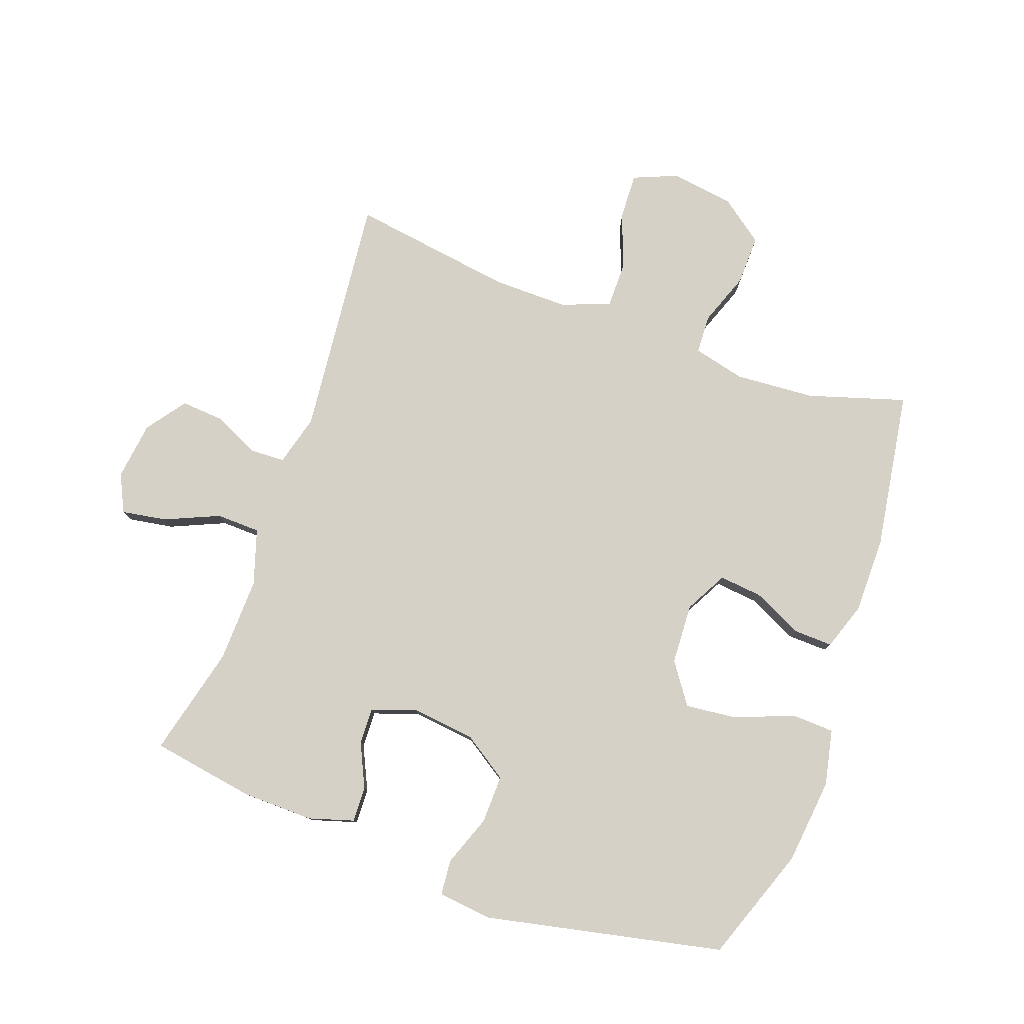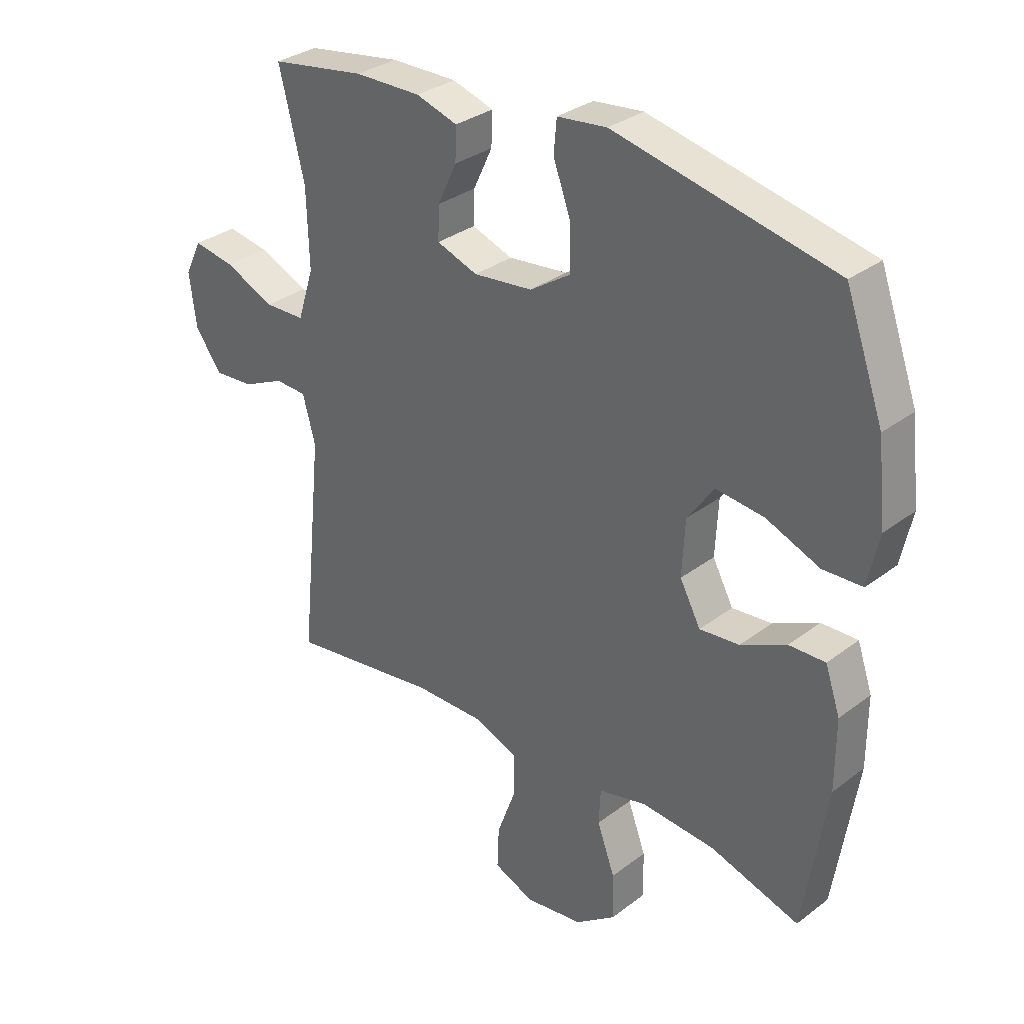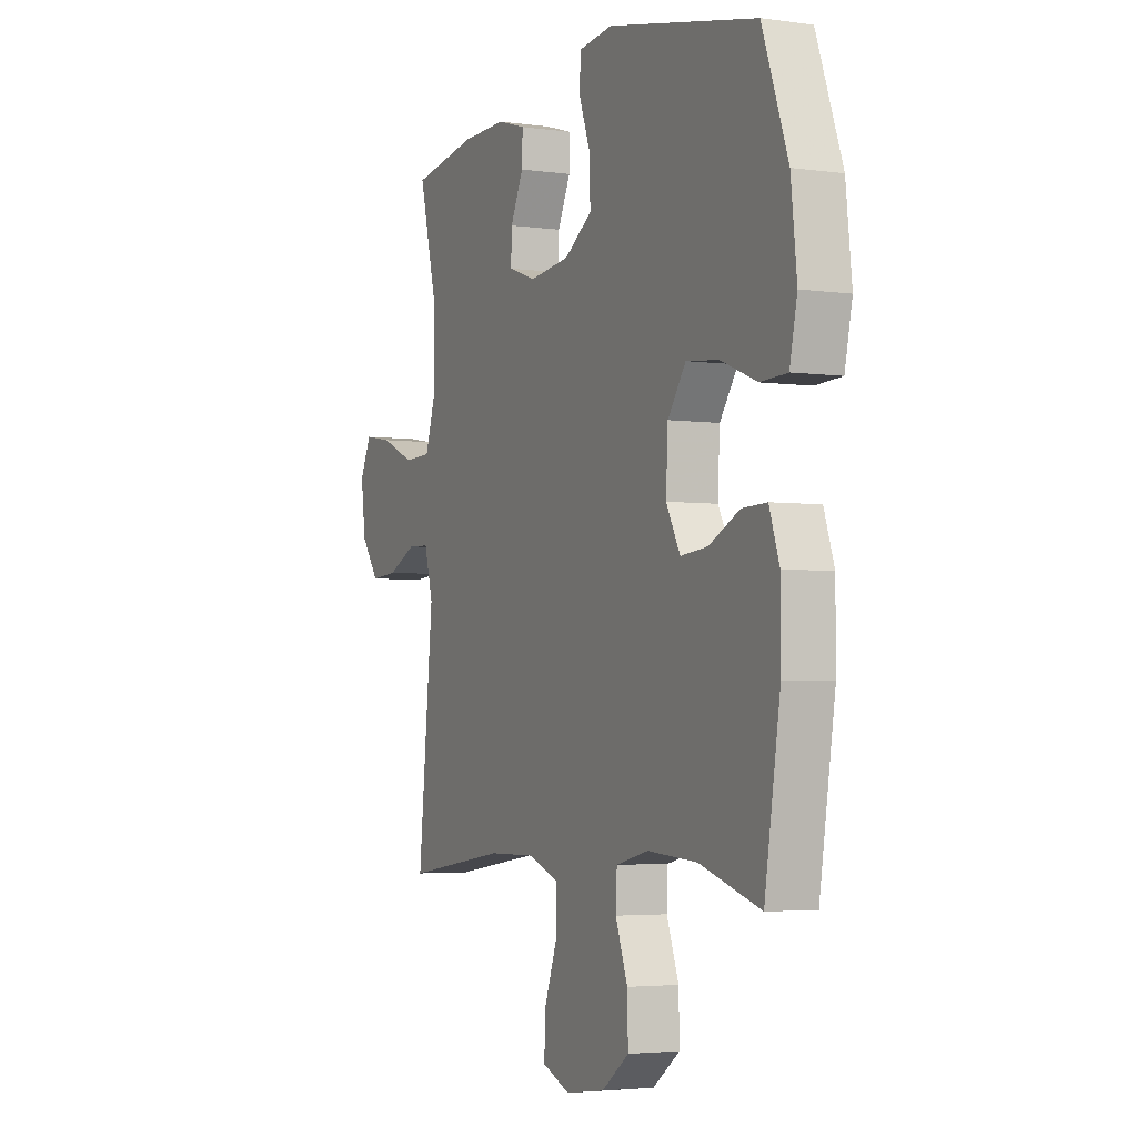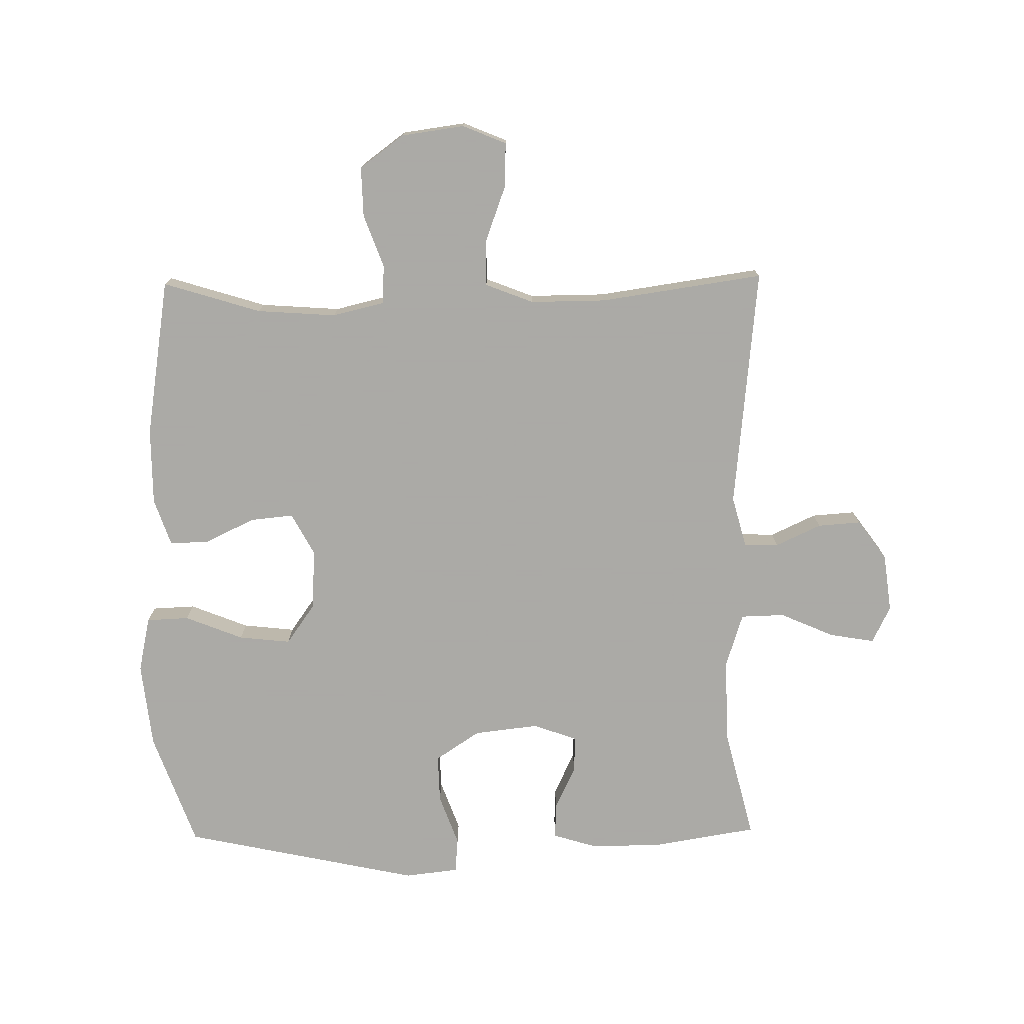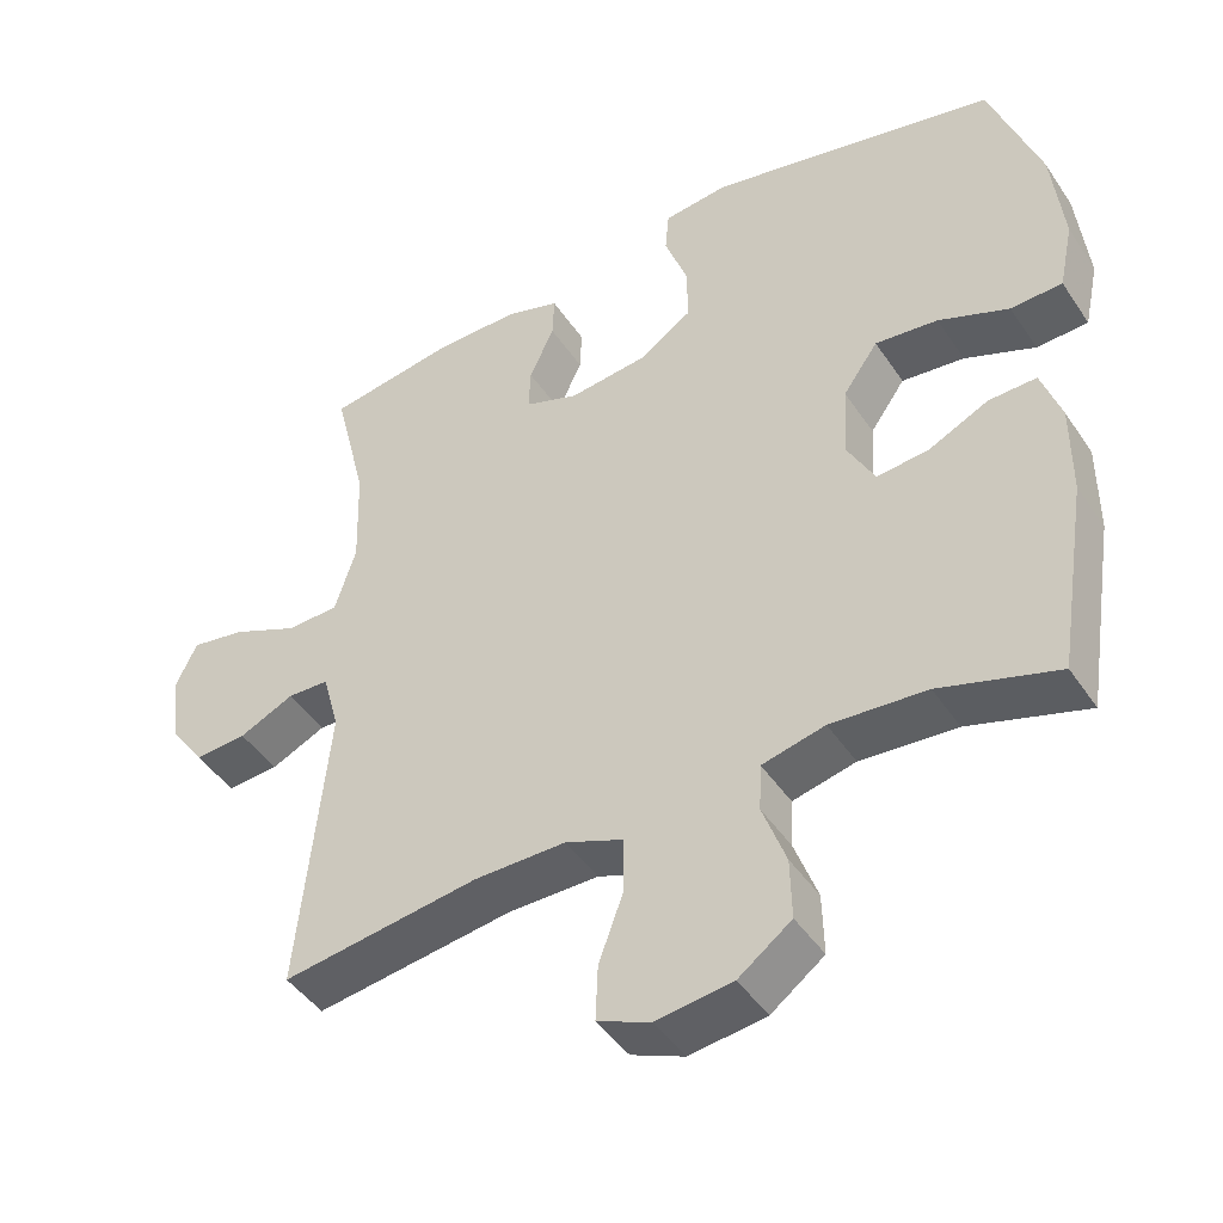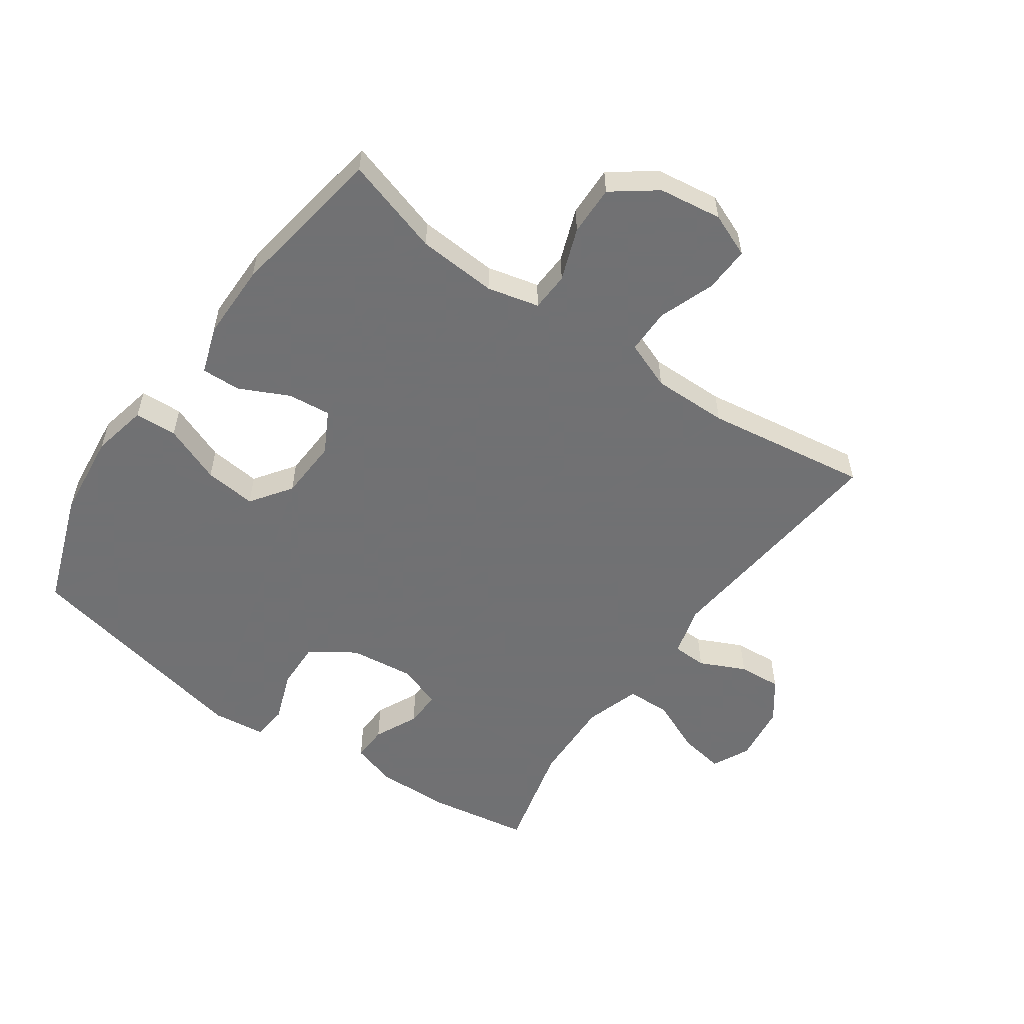
<metadata>
{"format":"obj","ext":"obj","renderer":"f3d","projection":"perspective","resolution":1024,"background":"white","views":[{"elev":79.3,"azim":19.8,"up":"+Y"},{"elev":31.9,"azim":43.3,"up":"+Z"},{"elev":-3.6,"azim":64.7,"up":"+Z"},{"elev":-75.7,"azim":-179.2,"up":"+Y"},{"elev":-44.7,"azim":31.6,"up":"+Z"},{"elev":-55.3,"azim":145.0,"up":"+Y"}]}
</metadata>
<code>
v 0.5 0.07 -0.5
v 0.344 0.07 -0.452
v 0.217 0.07 -0.443
v 0.134 0.07 -0.463
v 0.131 0.07 -0.525
v 0.162 0.07 -0.609
v 0.164 0.07 -0.689
v 0.094 0.07 -0.741
v -0.007 0.07 -0.755
v -0.077 0.07 -0.726
v -0.074 0.07 -0.653
v -0.041 0.07 -0.563
v -0.041 0.07 -0.491
v -0.118 0.07 -0.461
v -0.239 0.07 -0.462
v -0.5 0.07 -0.5
v -0.461 0.07 -0.113
v -0.483 0.07 -0.032
v -0.538 0.07 -0.03
v -0.611 0.07 -0.064
v -0.68 0.07 -0.069
v -0.726 0.07 -0.006
v -0.738 0.07 0.087
v -0.709 0.07 0.147
v -0.637 0.07 0.135
v -0.55 0.07 0.097
v -0.48 0.07 0.099
v -0.452 0.07 0.187
v -0.456 0.07 0.323
v -0.5 0.07 0.5
v -0.335 0.07 0.527
v -0.22 0.07 0.529
v -0.148 0.07 0.507
v -0.15 0.07 0.45
v -0.183 0.07 0.38
v -0.185 0.07 0.322
v -0.114 0.07 0.297
v -0.011 0.07 0.309
v 0.06 0.07 0.356
v 0.058 0.07 0.433
v 0.028 0.07 0.515
v 0.033 0.07 0.571
v 0.119 0.07 0.581
v 0.5 0.07 0.5
v 0.566 0.07 0.317
v 0.581 0.07 0.18
v 0.562 0.07 0.091
v 0.494 0.07 0.088
v 0.401 0.07 0.125
v 0.318 0.07 0.134
v 0.272 0.07 0.069
v 0.267 0.07 -0.028
v 0.303 0.07 -0.095
v 0.372 0.07 -0.088
v 0.451 0.07 -0.05
v 0.514 0.07 -0.048
v 0.54 0.07 -0.124
v 0.54 0.07 -0.246
v 0.5 0 -0.5
v 0.344 0 -0.452
v 0.217 0 -0.443
v 0.134 0 -0.463
v 0.131 0 -0.525
v 0.162 0 -0.609
v 0.164 0 -0.689
v 0.094 0 -0.741
v -0.007 0 -0.755
v -0.077 0 -0.726
v -0.074 0 -0.653
v -0.041 0 -0.563
v -0.041 0 -0.491
v -0.118 0 -0.461
v -0.239 0 -0.462
v -0.5 0 -0.5
v -0.461 0 -0.113
v -0.483 0 -0.032
v -0.538 0 -0.03
v -0.611 0 -0.064
v -0.68 0 -0.069
v -0.726 0 -0.006
v -0.738 0 0.087
v -0.709 0 0.147
v -0.637 0 0.135
v -0.55 0 0.097
v -0.48 0 0.099
v -0.452 0 0.187
v -0.456 0 0.323
v -0.5 0 0.5
v -0.335 0 0.527
v -0.22 0 0.529
v -0.148 0 0.507
v -0.15 0 0.45
v -0.183 0 0.38
v -0.185 0 0.322
v -0.114 0 0.297
v -0.011 0 0.309
v 0.06 0 0.356
v 0.058 0 0.433
v 0.028 0 0.515
v 0.033 0 0.571
v 0.119 0 0.581
v 0.5 0 0.5
v 0.566 0 0.317
v 0.581 0 0.18
v 0.562 0 0.091
v 0.494 0 0.088
v 0.401 0 0.125
v 0.318 0 0.134
v 0.272 0 0.069
v 0.267 0 -0.028
v 0.303 0 -0.095
v 0.372 0 -0.088
v 0.451 0 -0.05
v 0.514 0 -0.048
v 0.54 0 -0.124
v 0.54 0 -0.246
f 57 58 1 2
f 54 55 56 57
f 53 54 57 2
f 52 53 2 3
f 51 52 3 4
f 46 47 48 49
f 46 49 50
f 45 46 50
f 44 45 50
f 43 44 50 51
f 40 41 42 43
f 39 40 43 51
f 32 33 34 35
f 32 35 36
f 29 30 31 32
f 28 29 32 36
f 27 28 36 37
f 23 24 25 26
f 23 26 27
f 22 23 27
f 19 20 21 22
f 18 19 22 27
f 17 18 27 37
f 15 16 17 37
f 9 10 11 12
f 9 12 13
f 8 9 13
f 5 6 7 8
f 4 5 8 13
f 38 39 51 4
f 14 15 37 38
f 4 13 14 38
f 60 59 116 115
f 115 114 113 112
f 60 115 112 111
f 61 60 111 110
f 62 61 110 109
f 107 106 105 104
f 108 107 104
f 108 104 103
f 108 103 102
f 109 108 102 101
f 101 100 99 98
f 109 101 98 97
f 93 92 91 90
f 94 93 90
f 90 89 88 87
f 94 90 87 86
f 95 94 86 85
f 84 83 82 81
f 85 84 81
f 85 81 80
f 80 79 78 77
f 85 80 77 76
f 95 85 76 75
f 95 75 74 73
f 70 69 68 67
f 71 70 67
f 71 67 66
f 66 65 64 63
f 71 66 63 62
f 62 109 97 96
f 96 95 73 72
f 96 72 71 62
f 1 59 60 2
f 2 60 61 3
f 3 61 62 4
f 4 62 63 5
f 5 63 64 6
f 6 64 65 7
f 7 65 66 8
f 8 66 67 9
f 9 67 68 10
f 10 68 69 11
f 11 69 70 12
f 12 70 71 13
f 13 71 72 14
f 14 72 73 15
f 15 73 74 16
f 16 74 75 17
f 17 75 76 18
f 18 76 77 19
f 19 77 78 20
f 20 78 79 21
f 21 79 80 22
f 22 80 81 23
f 23 81 82 24
f 24 82 83 25
f 25 83 84 26
f 26 84 85 27
f 27 85 86 28
f 28 86 87 29
f 29 87 88 30
f 30 88 89 31
f 31 89 90 32
f 32 90 91 33
f 33 91 92 34
f 34 92 93 35
f 35 93 94 36
f 36 94 95 37
f 37 95 96 38
f 38 96 97 39
f 39 97 98 40
f 40 98 99 41
f 41 99 100 42
f 42 100 101 43
f 43 101 102 44
f 44 102 103 45
f 45 103 104 46
f 46 104 105 47
f 47 105 106 48
f 48 106 107 49
f 49 107 108 50
f 50 108 109 51
f 51 109 110 52
f 52 110 111 53
f 53 111 112 54
f 54 112 113 55
f 55 113 114 56
f 56 114 115 57
f 57 115 116 58
f 58 116 59 1

</code>
